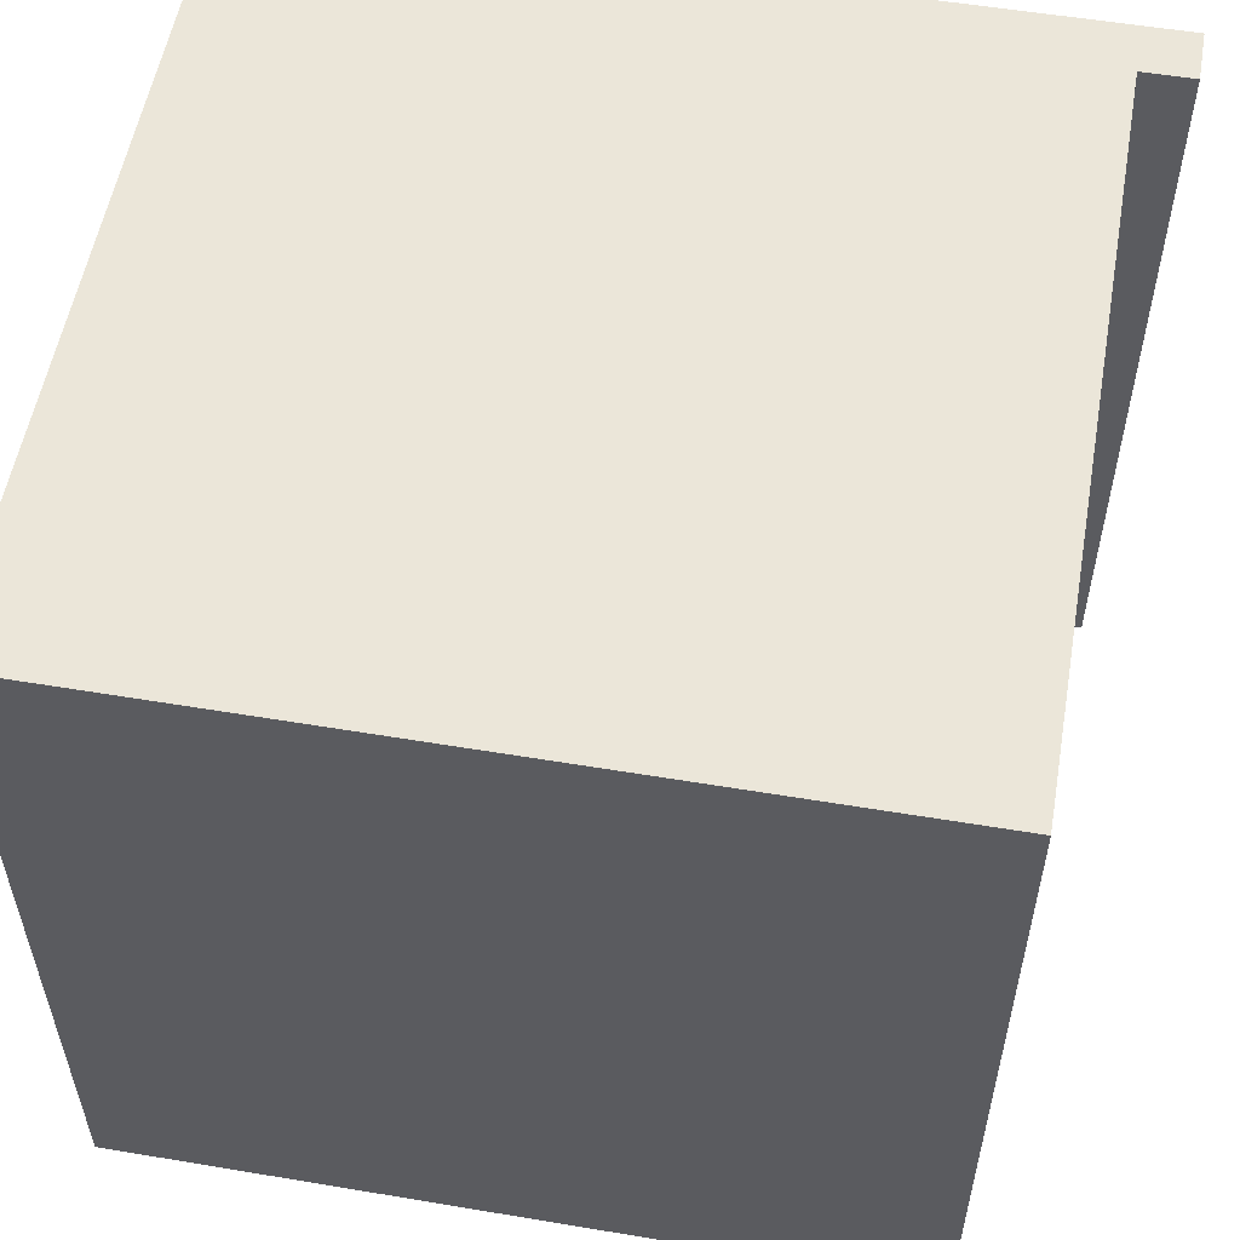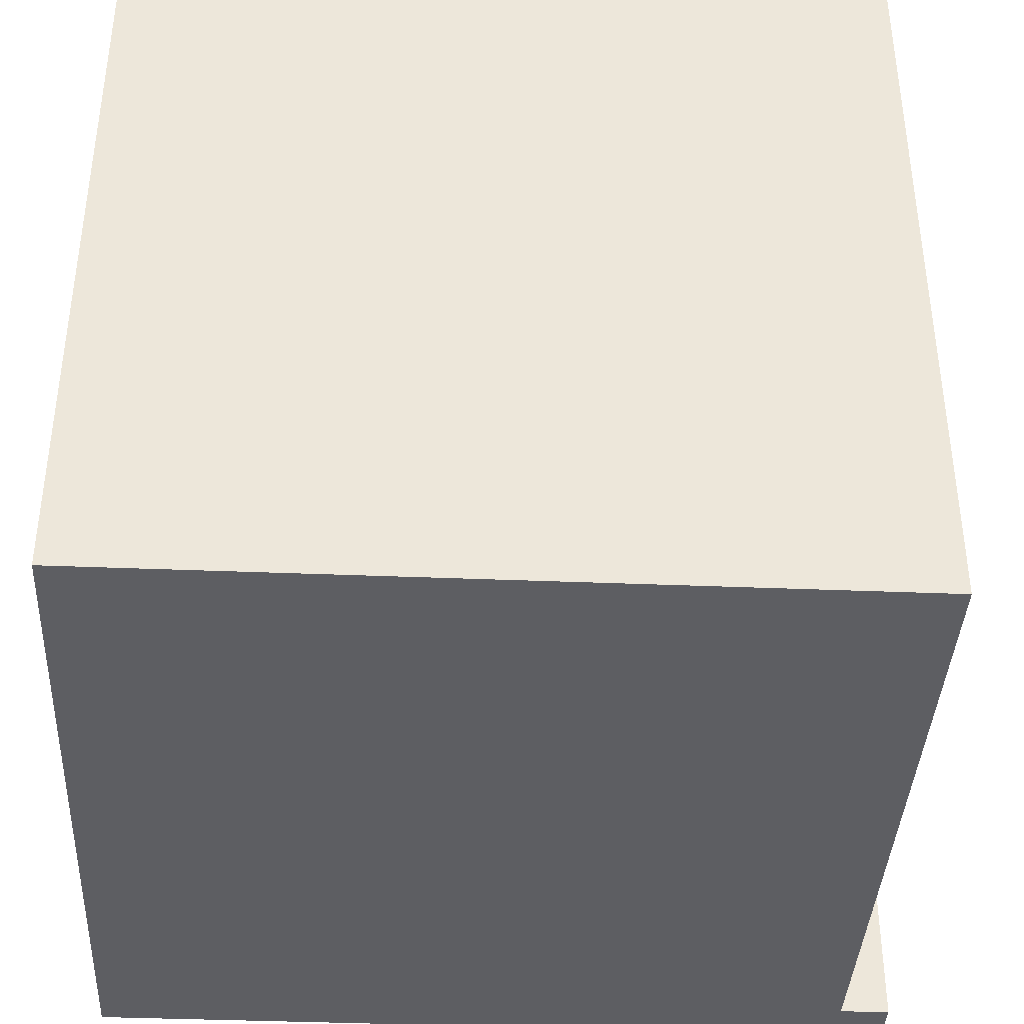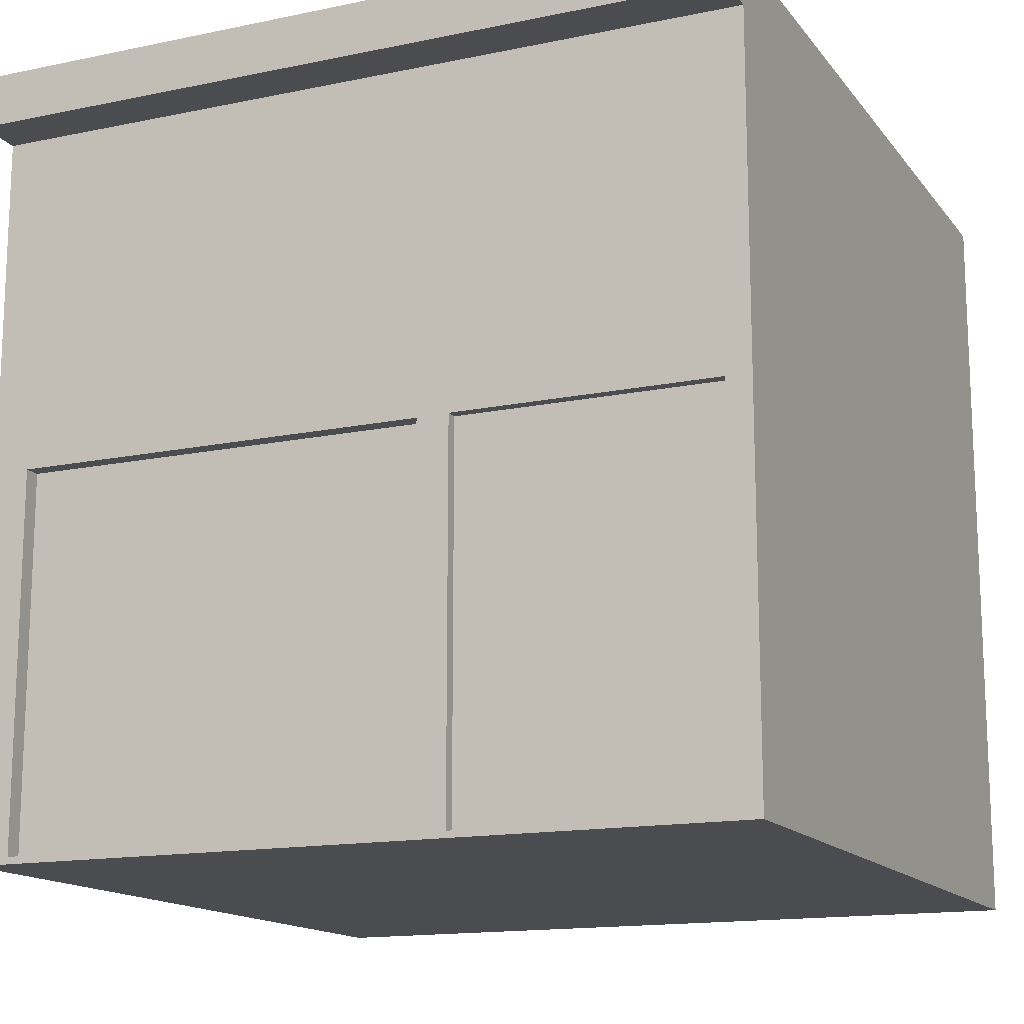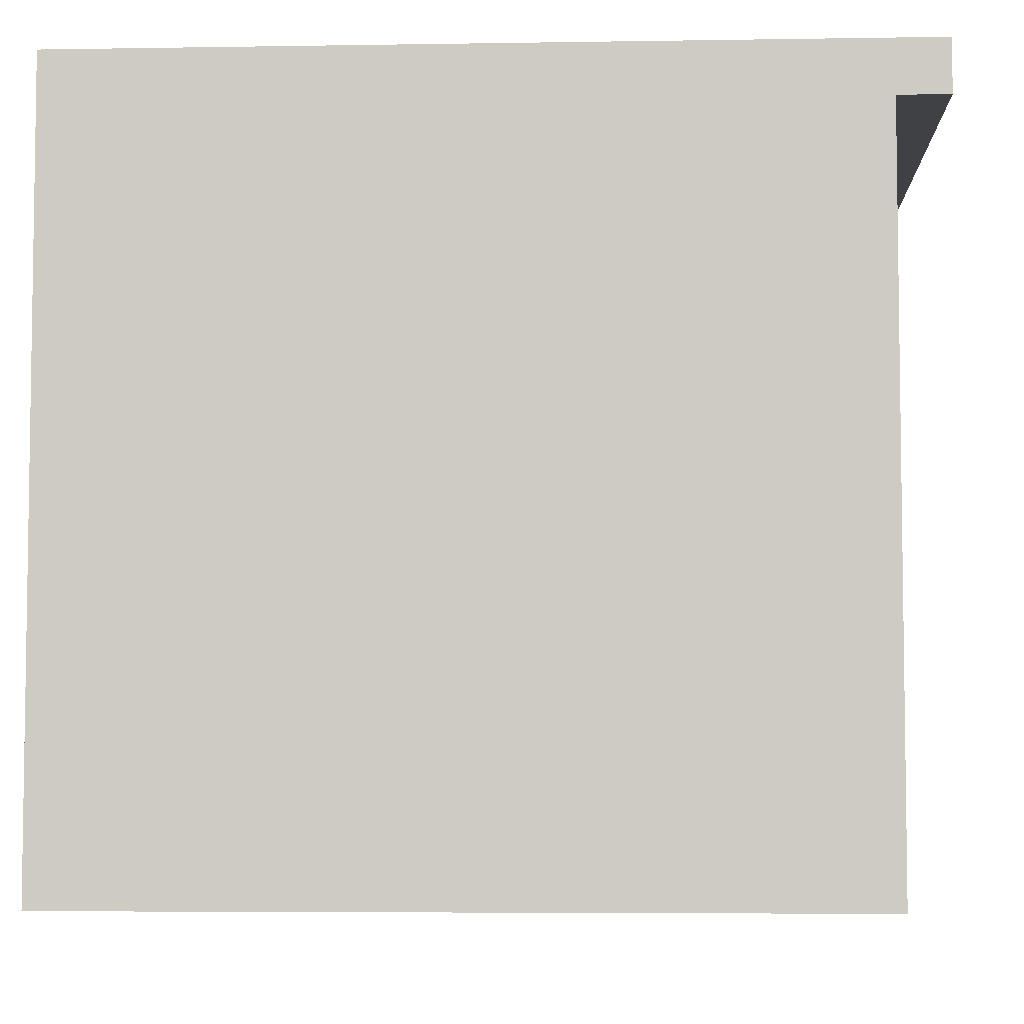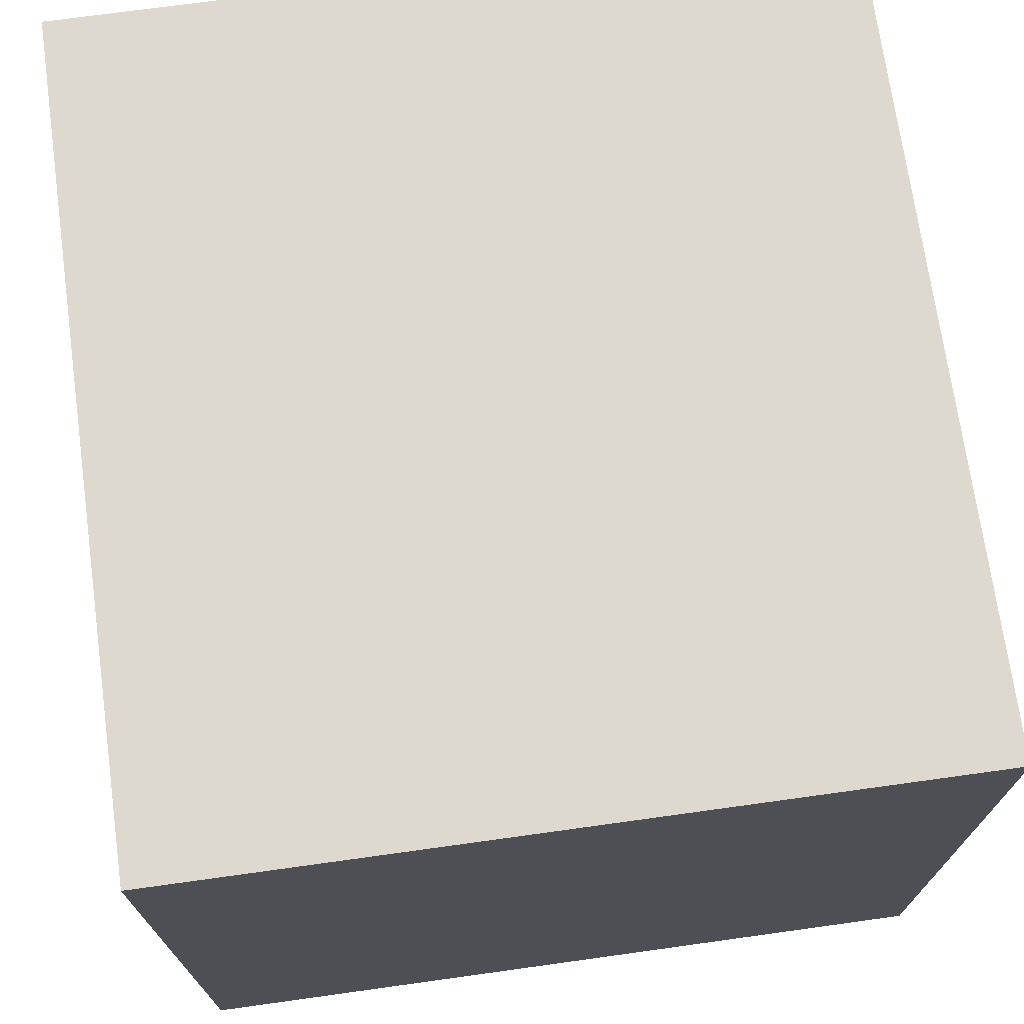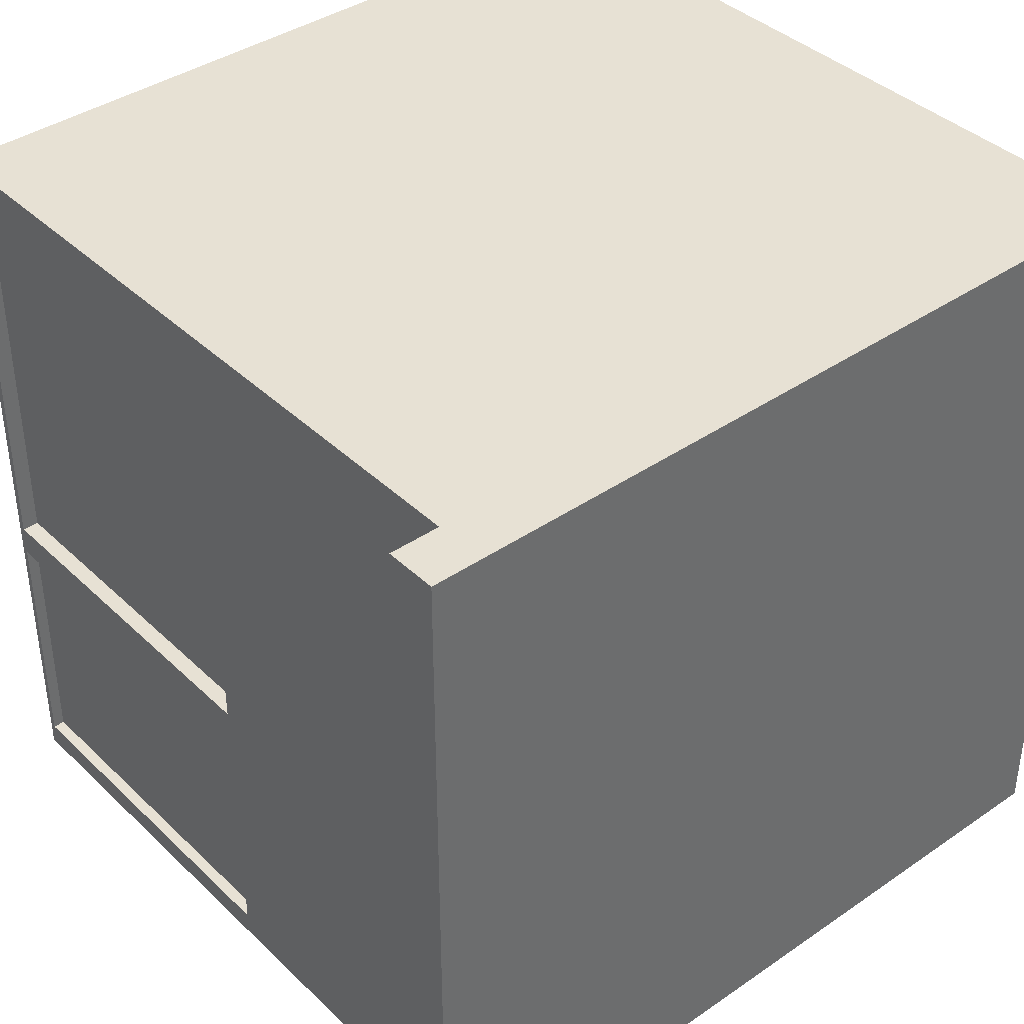
<metadata>
{"format":"obj","ext":"obj","renderer":"f3d","projection":"perspective","resolution":1024,"background":"white","views":[{"elev":55.3,"azim":10.0,"up":"+Z"},{"elev":-39.1,"azim":-2.9,"up":"+Z"},{"elev":-14.8,"azim":114.2,"up":"+Y"},{"elev":-5.4,"azim":2.9,"up":"+Y"},{"elev":71.7,"azim":-97.9,"up":"+Y"},{"elev":39.4,"azim":139.5,"up":"+Z"}]}
</metadata>
<code>
o Cube.013_Cube.019
v -5 -4.5 91.07
v -5 5.5 91.07
v -5 -4.5 81.07
v -5 5.5 81.07
v 5 -4.5 91.07
v 5 5.5 91.07
v 5 -4.5 81.07
v 5 5.5 81.07
v -5 0.5 91.07
v -5 0.5 81.07
v 5 0.5 81.07
v 5 0.5 91.07
v -5 -4.5 85.09
v -5 5.5 85.09
v 5 -4.5 85.09
v 5 5.5 85.09
v 5 0.5 85.09
v -5 0.5 85.09
v -5 -4.5 90.68
v 5 5.5 90.68
v 5 0.5 90.68
v -5 5.5 90.68
v 5 -4.5 90.68
v -5 0.5 90.68
v -5 5.5 84.85
v -5 5.5 81.31
v 5 -4.5 84.85
v 5 -4.5 81.31
v -5 0.5 84.85
v -5 0.5 81.31
v -5 -4.5 81.31
v -5 -4.5 84.85
v 5 5.5 81.31
v 5 5.5 84.85
v 5 0.5 81.31
v 5 0.5 84.85
v 5 -4.5 90.68
v 5 -4.5 85.09
v 5 0.5 85.09
v 5 0.5 90.68
v 5 -4.411 85.18
v 5 0.4107 85.18
v 5 0.4107 90.59
v 5 -4.411 90.59
v 4.78 0.4107 85.18
v 4.78 -4.411 85.18
v 4.78 -4.411 90.59
v 4.78 0.4107 90.59
v 5 -4.419 81.39
v 5 0.4189 81.39
v 5 0.4189 84.77
v 5 -4.419 84.77
v 4.846 0.4189 81.39
v 4.846 -4.419 81.39
v 4.846 -4.419 84.77
v 4.846 0.4189 84.77
v -5 4.827 91.07
v -5 4.827 81.07
v 5 4.827 81.07
v 5 4.827 91.07
v 5 4.827 85.09
v -5 4.827 85.09
v -5 4.827 90.68
v 5 4.827 90.68
v 5 4.827 81.31
v 5 4.827 84.85
v -5 4.827 84.85
v -5 4.827 81.31
v 5.65 5.5 90.68
v 5.65 5.5 91.07
v 5.65 5.5 84.85
v 5.65 5.5 85.09
v 5.65 5.5 81.07
v 5.65 5.5 81.31
v 5.65 4.827 81.07
v 5.65 4.827 91.07
v 5.65 4.827 85.09
v 5.65 4.827 90.68
v 5.65 4.827 81.31
v 5.65 4.827 84.85
f 68 26 4 58
f 58 4 8 59
f 59 8 73 75
f 60 6 2 57
f 19 23 5 1
f 20 22 2 6
f 5 12 9 1
f 23 21 12 5
f 3 10 11 7
f 31 30 10 3
f 19 24 18 13
f 27 36 17 15
f 34 25 14 16
f 32 27 15 13
f 20 6 70 69
f 63 22 14 62
f 57 2 22 63
f 1 9 24 19
f 23 15 38 37
f 16 14 22 20
f 13 15 23 19
f 61 66 80 77
f 8 33 74 73
f 65 59 75 79
f 3 7 28 31
f 31 28 27 32
f 8 4 26 33
f 33 26 25 34
f 7 11 35 28
f 50 51 56 53
f 13 18 29 32
f 32 29 30 31
f 62 14 25 67
f 67 25 26 68
f 43 44 47 48
f 21 23 37 40
f 15 17 39 38
f 17 21 40 39
f 38 39 42 41
f 39 40 43 42
f 40 37 44 43
f 37 38 41 44
f 46 45 48 47
f 44 41 46 47
f 42 43 48 45
f 41 42 45 46
f 28 35 50 49
f 35 36 51 50
f 36 27 52 51
f 27 28 49 52
f 54 53 56 55
f 49 50 53 54
f 51 52 55 56
f 52 49 54 55
f 29 67 68 30
f 18 62 67 29
f 35 65 66 36
f 11 59 65 35
f 17 61 64 21
f 9 57 63 24
f 24 63 62 18
f 36 66 61 17
f 12 60 57 9
f 21 64 60 12
f 10 58 59 11
f 30 68 58 10
f 78 69 70 76
f 80 71 72 77
f 77 72 69 78
f 75 73 74 79
f 79 74 71 80
f 64 61 77 78
f 33 34 71 74
f 6 60 76 70
f 16 20 69 72
f 34 16 72 71
f 66 65 79 80
f 60 64 78 76

</code>
